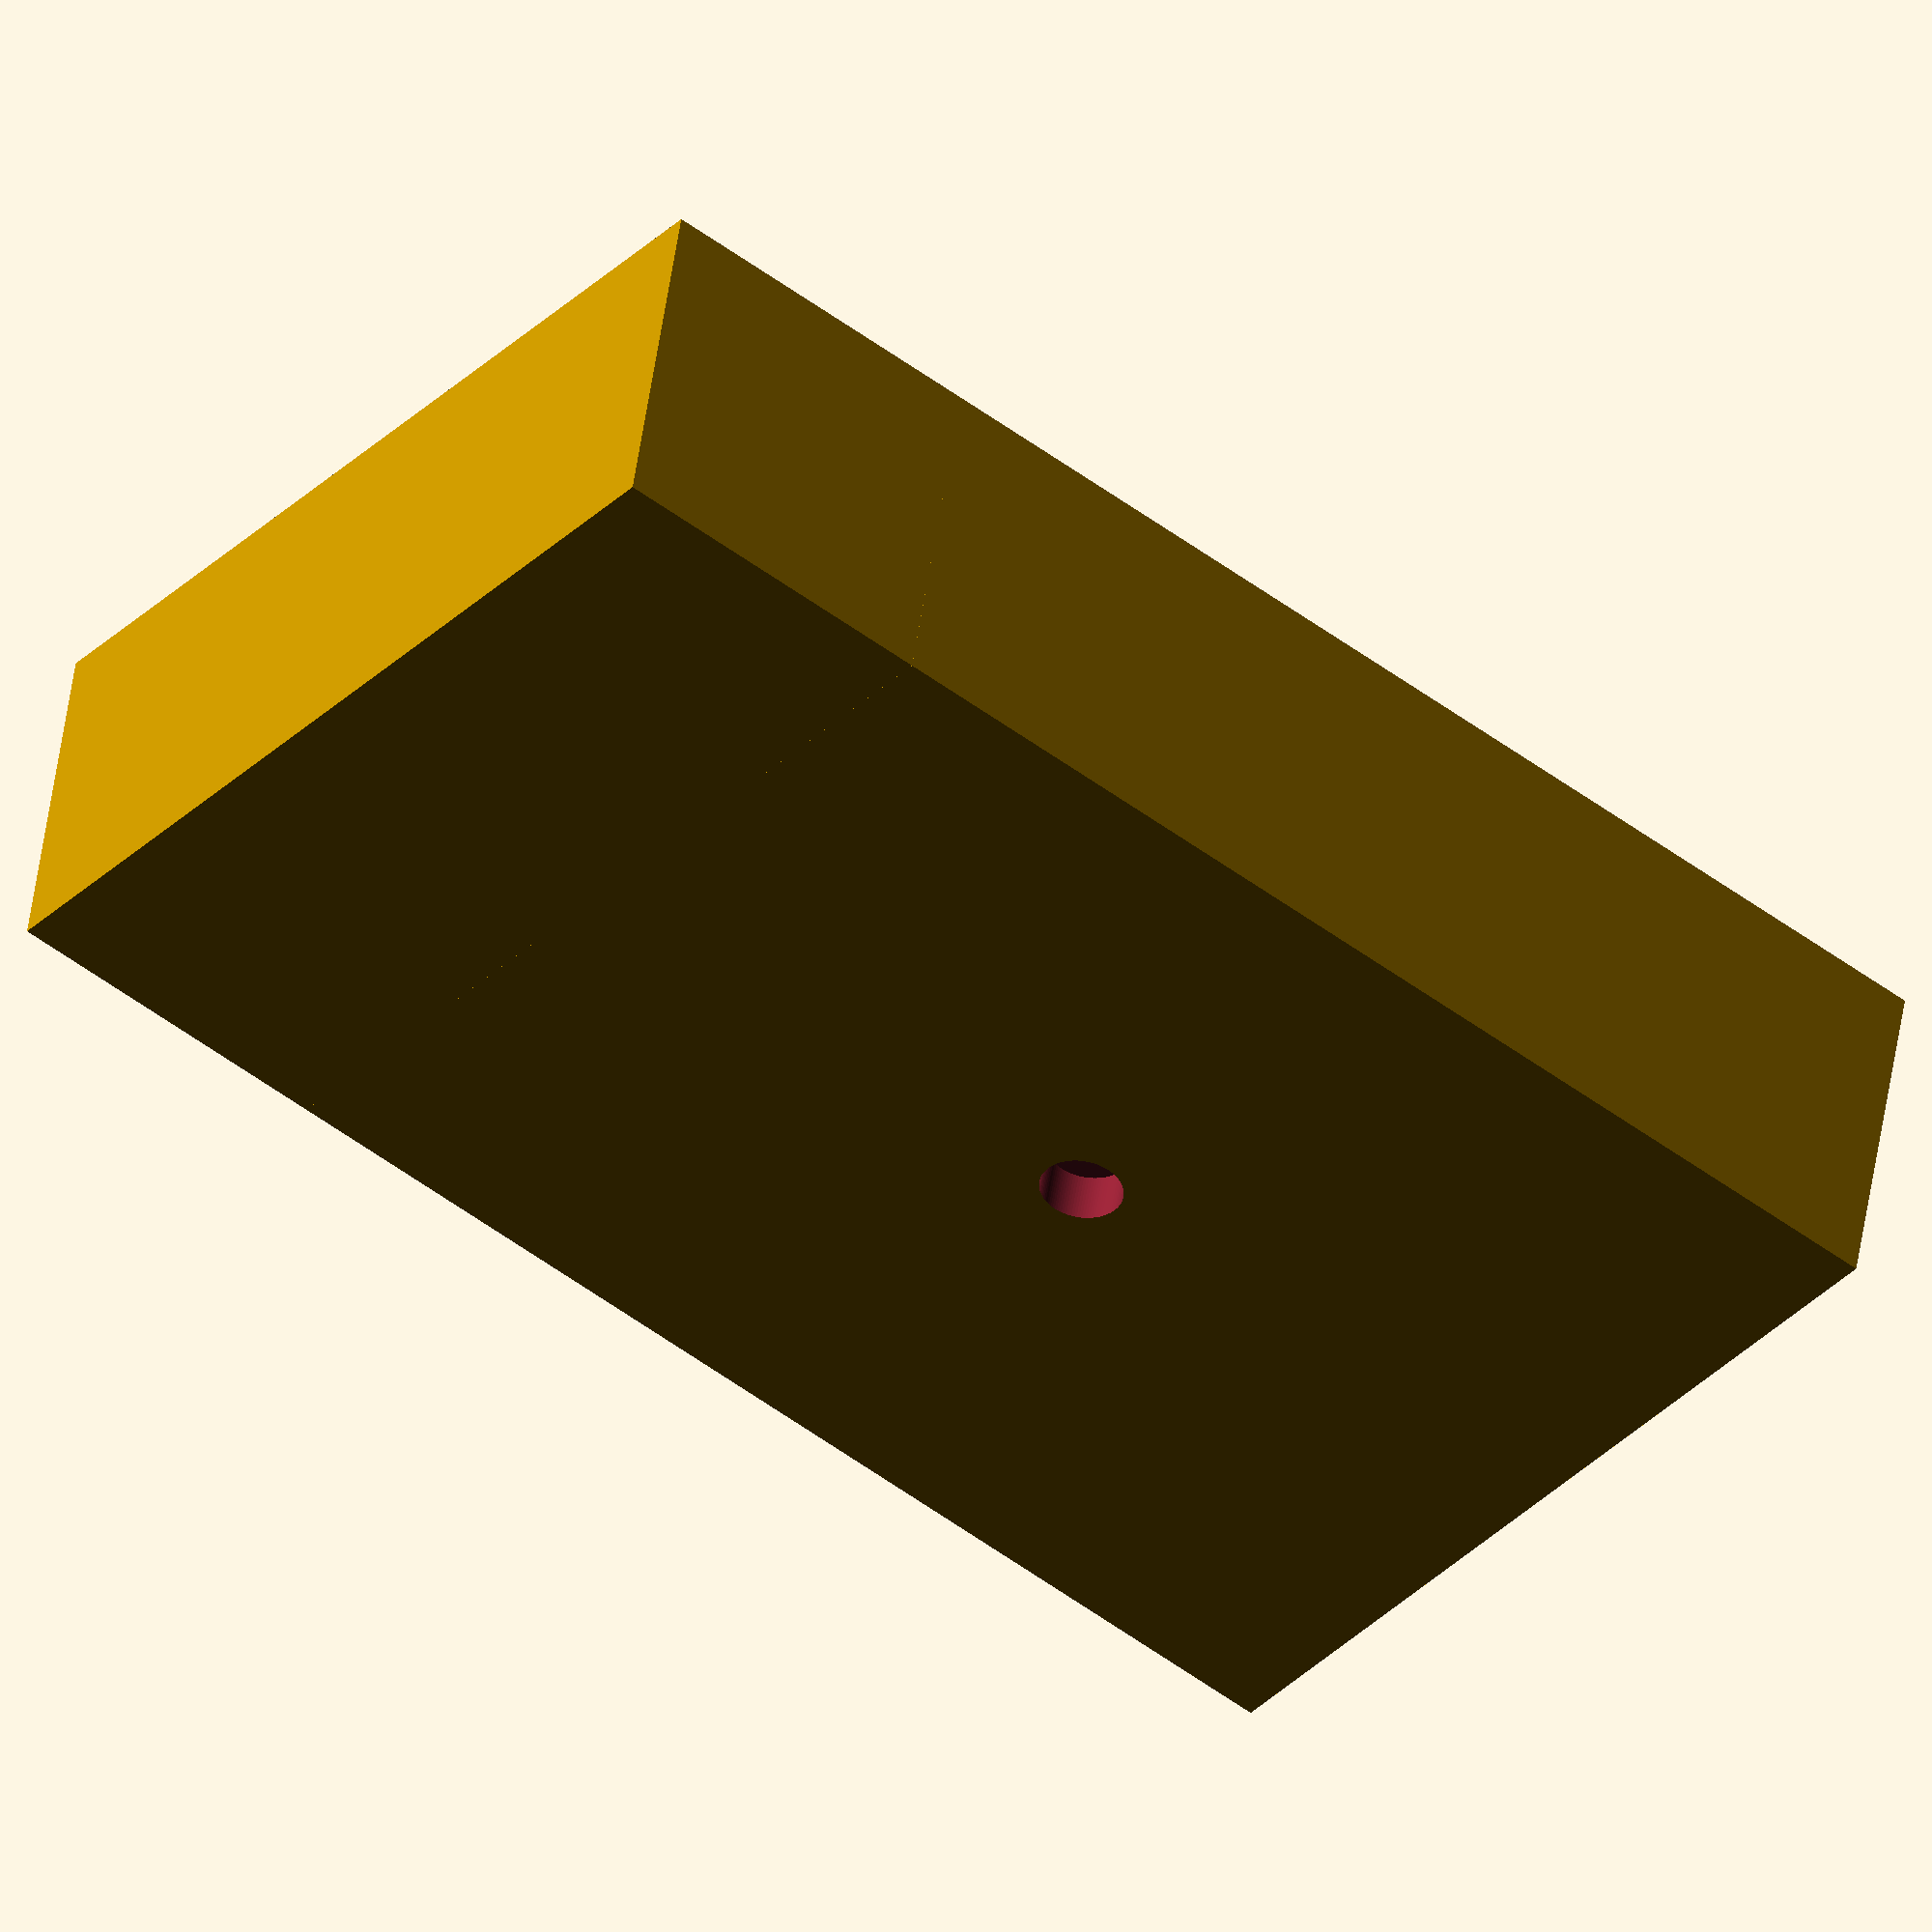
<openscad>

//celkovy cas: 4:07

//variables
/* [Hidden] */
//fragment number
$fn = 100;

/* [Main] */
//thickness of desks in mm
thickness_of_desks=5;
//thickness of walls in mm
thickness_of_walls = 1.2;
//length of connectors in mm
length_of_connectors = 25; 
//width of connectors 
width_of_connectors = 20;

number_of_connectors = 1; //[1:4]

secure_filament_thickness = 1.75; //[1.75,3.0]

/* [Addons] */
//Hinges or Arcs or Both - when both, arcs dont appear where hinge is
addons="none"; //[none,hinges,arcs,both]
// set on which axis you need hinges - this means the rotation of the connector in shelf
hinge_axis = "x"; //[x,y]

hinge_rotation = "up"; //[up,down]
//make sure customizer shows up all hinges(use rotation a lot, its a bit buggy)
hinges_positon="both_up";//[left_down,right_down,both_down,left_up,right_up,both_up,all]

arcs = (addons=="arcs" || addons=="both") ? true : false;

//arcs = true; //set to true if you want round shapes in the corner not recommended if building shelf with doors - using hinges, or with drawers

hinges = (addons=="hinges" || addons=="both") ? true : false;

//hinges = true; // set true if you want hinges for some door

hpos1 = ((hinges_positon=="right_up"||hinges_positon=="both_up"||hinges_positon=="all")&&(number_of_connectors==4 || (number_of_connectors==3 && hinge_axis =="y" )))? true:false; //position of hinge
hpos2 = (hinges_positon=="right_down"||hinges_positon=="both_down"||hinges_positon=="all")? true:false; //position of hinge
hpos3 = ((hinges_positon=="left_up"||hinges_positon=="both_up"||hinges_positon=="all")&&(number_of_connectors==4 || (number_of_connectors==3 && hinge_axis =="y" )))? true:false; //position of hinge
hpos4 = (hinges_positon=="left_down"||hinges_positon=="both_down"||hinges_positon=="all")? true:false; //position of hinge
rotate([-90,0,0])union(){

if(number_of_connectors==4){
  difference(){
cube([thickness_of_desks+(thickness_of_walls*2),width_of_connectors,thickness_of_desks+(thickness_of_walls*2)], center= true);
translate([0,-thickness_of_walls/2,0])cube([thickness_of_desks+2*thickness_of_walls,width_of_connectors-thickness_of_walls,thickness_of_desks+0.2], center= true);
translate([0,-thickness_of_walls/2,0])cube([thickness_of_desks+0.2,width_of_connectors-thickness_of_walls,thickness_of_desks+2*thickness_of_walls], center= true);}
}
else if(number_of_connectors==2){
difference(){
cube([thickness_of_desks+(thickness_of_walls*2),width_of_connectors,thickness_of_desks+(thickness_of_walls*2)], center= true);

translate([-(+thickness_of_walls)/2,-thickness_of_walls/2,0])cube([thickness_of_desks+thickness_of_walls+0.2,width_of_connectors-thickness_of_walls,thickness_of_desks+0.2], center= true);
translate([0,-thickness_of_walls/2,-(+thickness_of_walls)/2])cube([thickness_of_desks+0.2,width_of_connectors-thickness_of_walls,thickness_of_desks+thickness_of_walls+0.2], center= true);

}}
else if(number_of_connectors==3){
difference(){
cube([thickness_of_desks+(thickness_of_walls*2),width_of_connectors,thickness_of_desks+(thickness_of_walls*2)], center= true);
translate([0,-thickness_of_walls/2-0.5,0])cube([thickness_of_desks+0.2,width_of_connectors-thickness_of_walls+1,thickness_of_desks+2*thickness_of_walls+1], center= true);
translate([-thickness_of_desks+1,-thickness_of_walls/2-0.5,0])cube([thickness_of_desks+0.2,width_of_connectors-thickness_of_walls+1,thickness_of_desks+0.2], center= true);

}}
else if(number_of_connectors==1){
difference(){
cube([thickness_of_desks+(thickness_of_walls*2),width_of_connectors,thickness_of_desks+(thickness_of_walls*2)], center= true);
translate([0,-thickness_of_walls/2,0])cube([thickness_of_desks+0.2,width_of_connectors-thickness_of_walls,thickness_of_desks+0.2], center= true);

}}
for( i = [1 : number_of_connectors]){
   rotate([0,i*90,0])connector();
}

if(arcs==true && hinges_positon!="all" ){
    if((hpos1!=true && number_of_connectors ==4 && hinge_axis == "x")||(hpos2!=true && number_of_connectors ==4 && hinge_axis == "y") )
        rotate([0,4*90,0])arc();
    if((hpos2!=true && number_of_connectors >1&&hinge_axis == "x")||(hpos4!=true && number_of_connectors >1&&hinge_axis == "y"))
        rotate([0,1*90,0])arc();
    if((hpos3!=true && number_of_connectors>3&&hinge_axis == "x")||(hpos1!=true && number_of_connectors>3&&hinge_axis == "y"))
        rotate([0,3*90,0])arc();
    if((hpos4!=true && number_of_connectors>2&&hinge_axis == "x")||(hpos3 !=true && number_of_connectors>2 && hinge_axis == "y"))
        rotate([0,2*90,0])arc();
}
if(hinges==true){
rot=hinge_axis=="x"? 90:0;
hrot = hinge_rotation=="up"?0:(-length_of_connectors/4);
if(hpos1==true){
    translate([0,0,0
    ])rotate([0,rot,0])hinges(hrot);
}
if(hpos2==true){
    rotate([0,rot,0])translate([0,0,-thickness_of_desks/2-thickness_of_walls-length_of_connectors+length_of_connectors/4-length_of_connectors-thickness_of_desks/2-thickness_of_walls
    ])hinges(hrot);
}
if(hpos3==true){
    translate([0,-thickness_of_desks+width_of_connectors,0])rotate([0,-rot,180])hinges(hrot);
}
if(hpos4==true){
    rotate([0,-rot,180])translate([0,thickness_of_desks-width_of_connectors,-thickness_of_desks/2-thickness_of_walls-length_of_connectors+length_of_connectors/4-length_of_connectors-thickness_of_desks/2-thickness_of_walls])hinges(hrot);
}
}
}
module connector(){
    translate([(thickness_of_desks+(thickness_of_walls*2))/2,-width_of_connectors/2,-(thickness_of_desks+(thickness_of_walls*2))/2])difference(){
cube([length_of_connectors,width_of_connectors,thickness_of_desks+(thickness_of_walls*2)]);
translate([-0.5,-thickness_of_walls,thickness_of_walls-0.1])cube([length_of_connectors+0.5+1,width_of_connectors,thickness_of_desks+0.2]);
translate([length_of_connectors/2,width_of_connectors/2,-1])cylinder(h=thickness_of_desks+(thickness_of_walls*2+2), d=secure_filament_thickness );
}
}

module arc(){
translate([(0.1+(length_of_connectors/2)-secure_filament_thickness)+thickness_of_desks/2,width_of_connectors/2,-((0.1+(length_of_connectors/2)-secure_filament_thickness)+thickness_of_desks/2)])rotate([90,270,0])difference(){
intersection(){
union(){
cylinder(h=width_of_connectors, r = (length_of_connectors/2)-secure_filament_thickness);
cube([(length_of_connectors/2)-secure_filament_thickness,(length_of_connectors/2)-secure_filament_thickness,thickness_of_walls]);  
}
cube([(length_of_connectors/2)-secure_filament_thickness,(length_of_connectors/2)-secure_filament_thickness,width_of_connectors]);
}
translate([0,0,-1])cylinder(h=width_of_connectors+2, r = (length_of_connectors/2)-(secure_filament_thickness+thickness_of_walls-0.1));
}
}
module hinges(rotation){
translate([thickness_of_desks/2+thickness_of_walls,width_of_connectors/2-thickness_of_desks,thickness_of_desks/2+thickness_of_walls+length_of_connectors-length_of_connectors/4
    ])
union(){
    
translate([thickness_of_desks/2+thickness_of_walls,(thickness_of_desks-0.05)/2,rotation])
        cylinder(h=length_of_connectors/2, d=thickness_of_desks-0.05);
    
translate([0,0,0])cube([thickness_of_desks/2+thickness_of_walls,thickness_of_desks,length_of_connectors/4]);
}    

}

// preview[view:south west, tilt:top]
</openscad>
<views>
elev=215.4 azim=260.1 roll=38.3 proj=o view=wireframe
</views>
